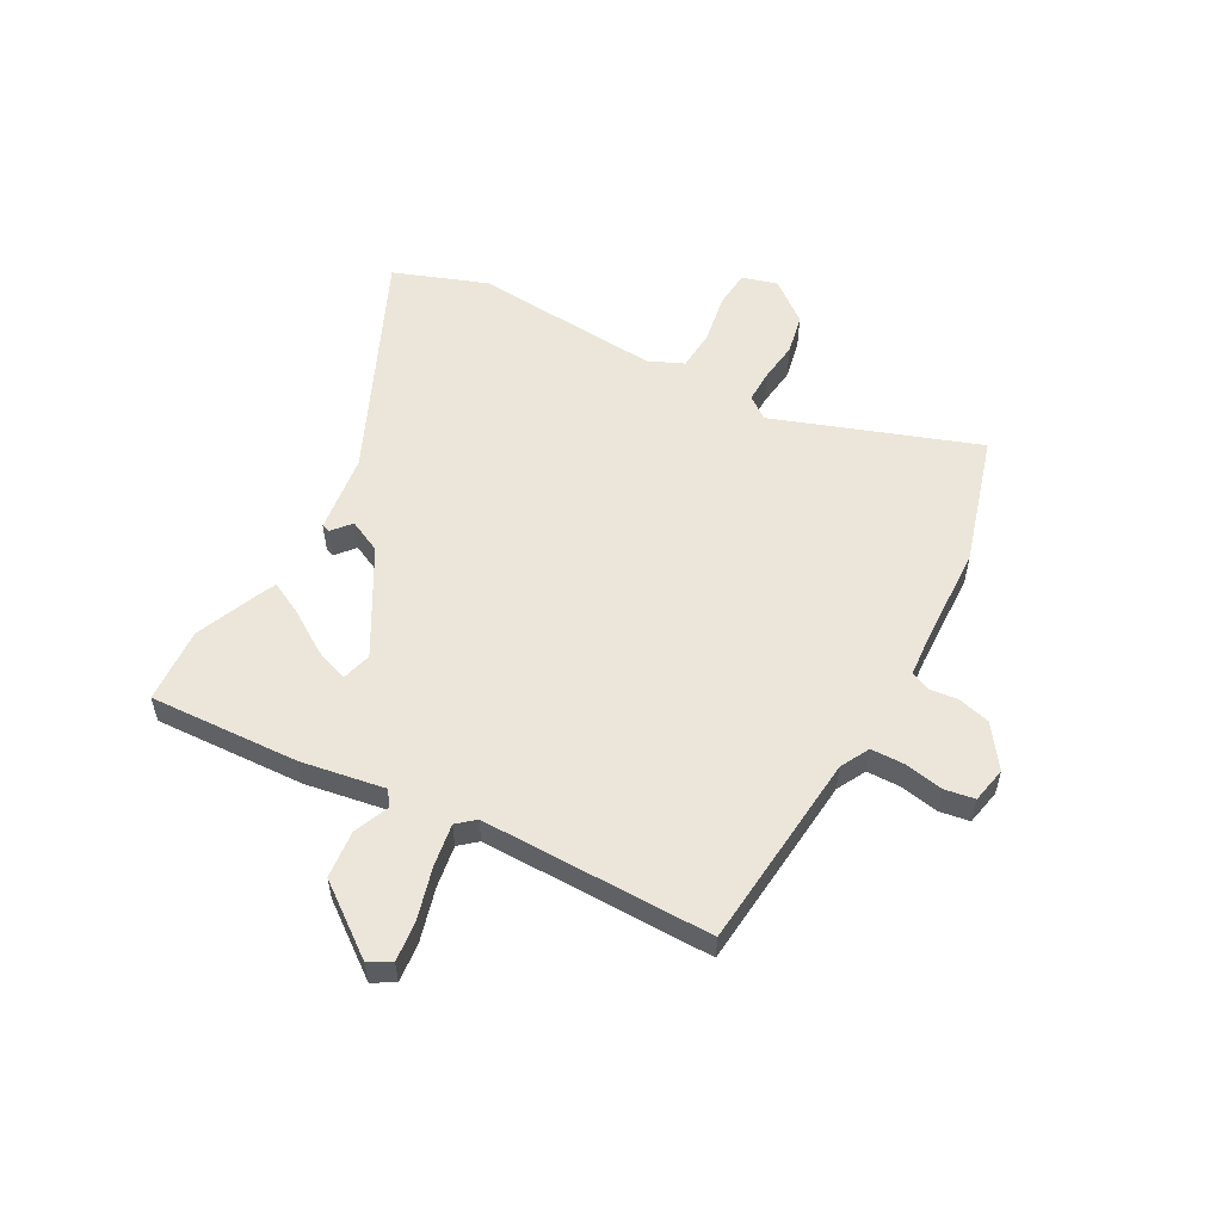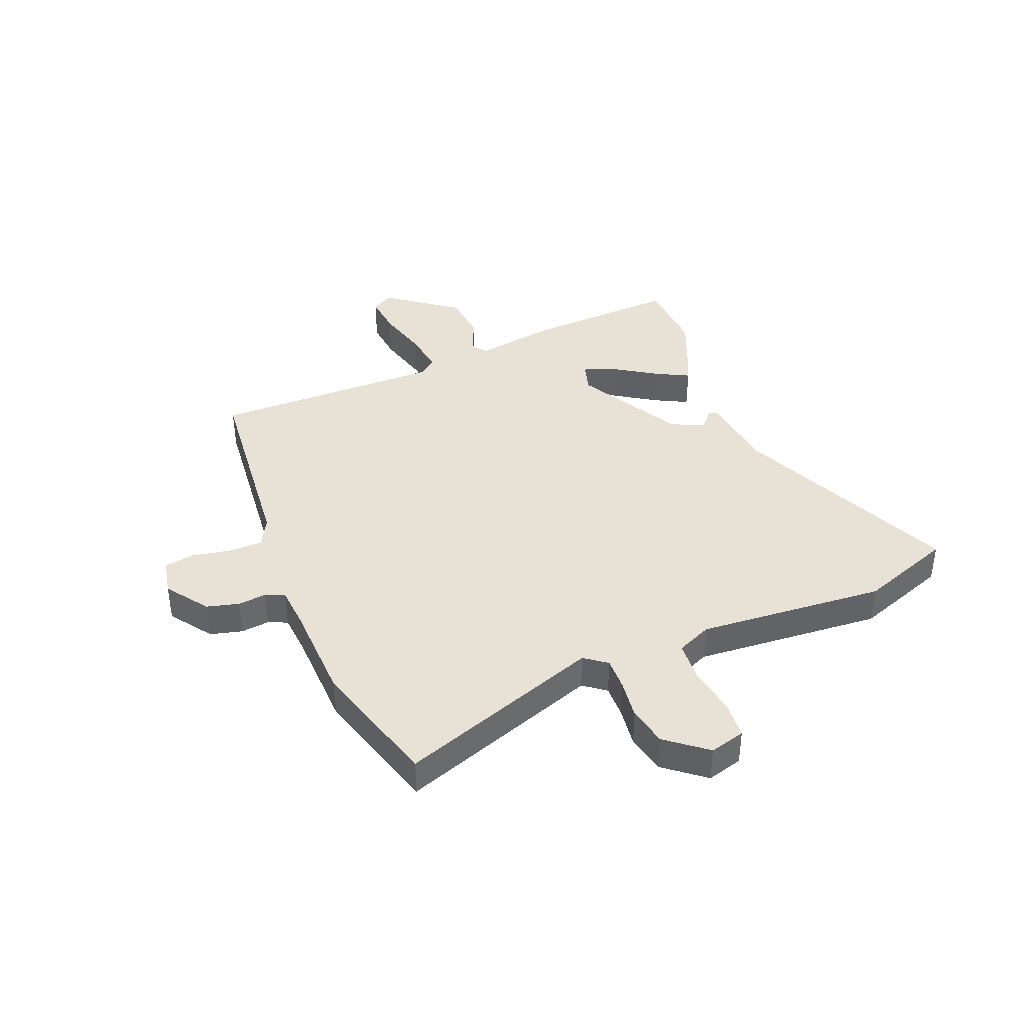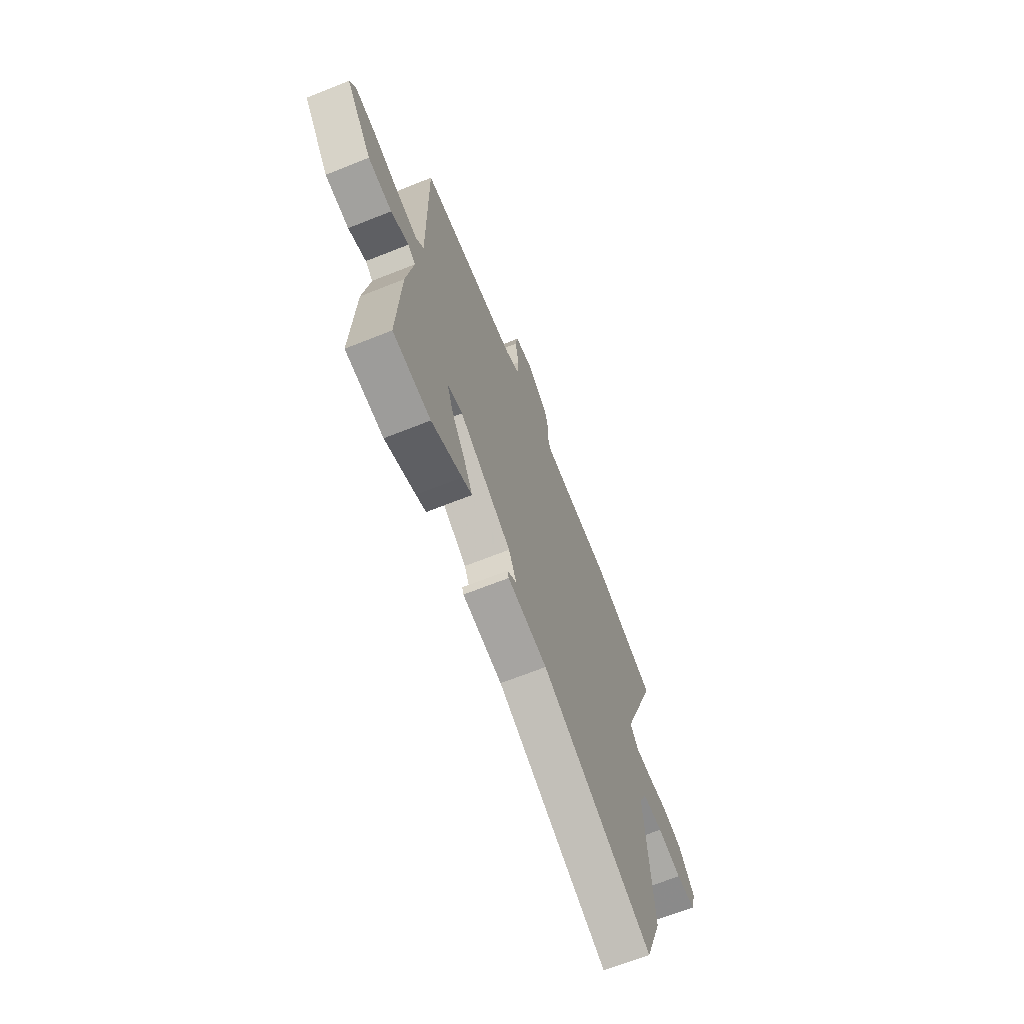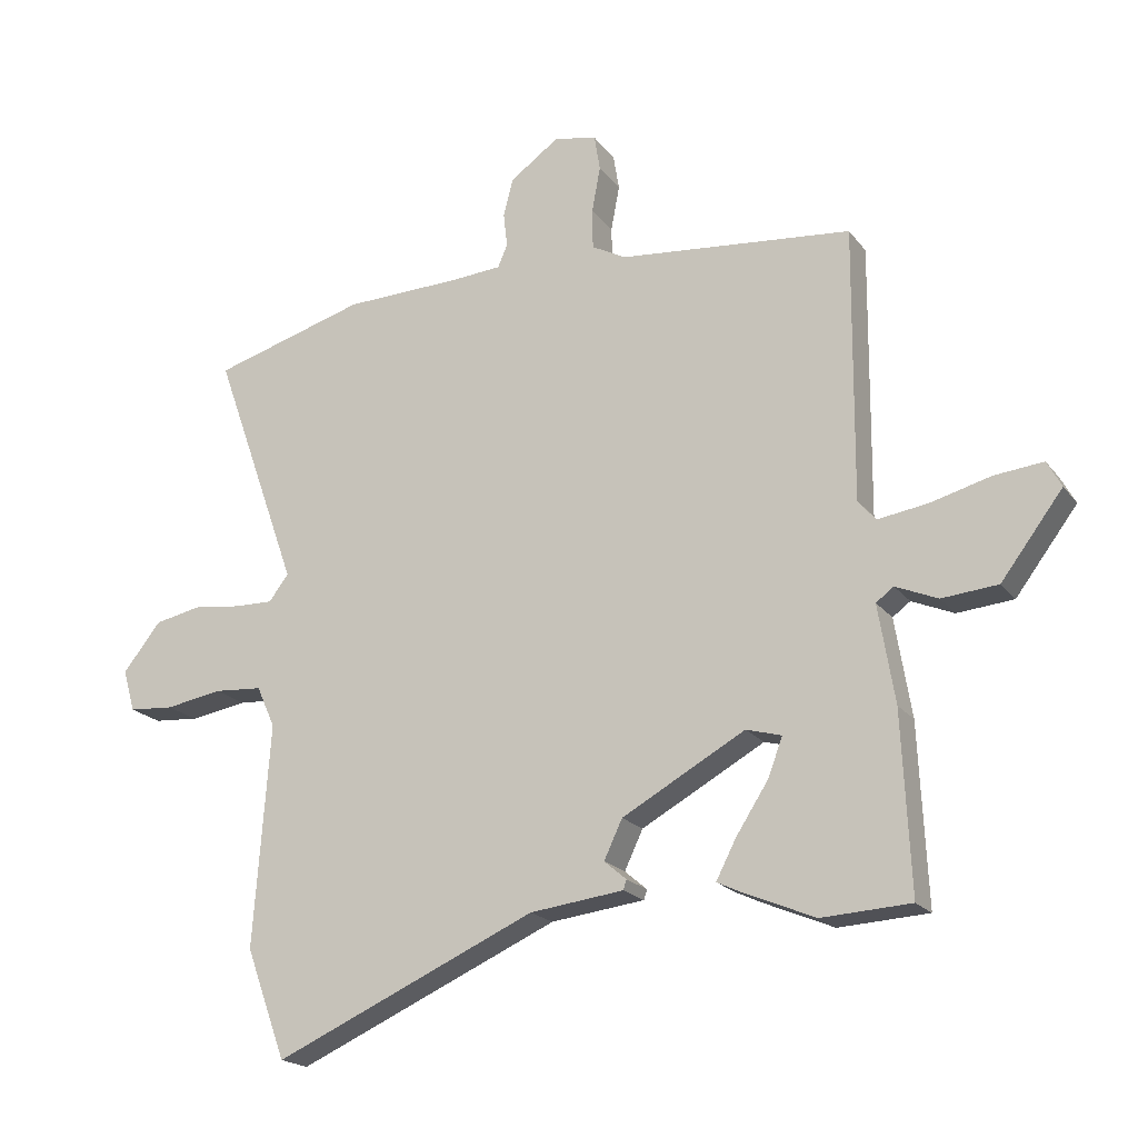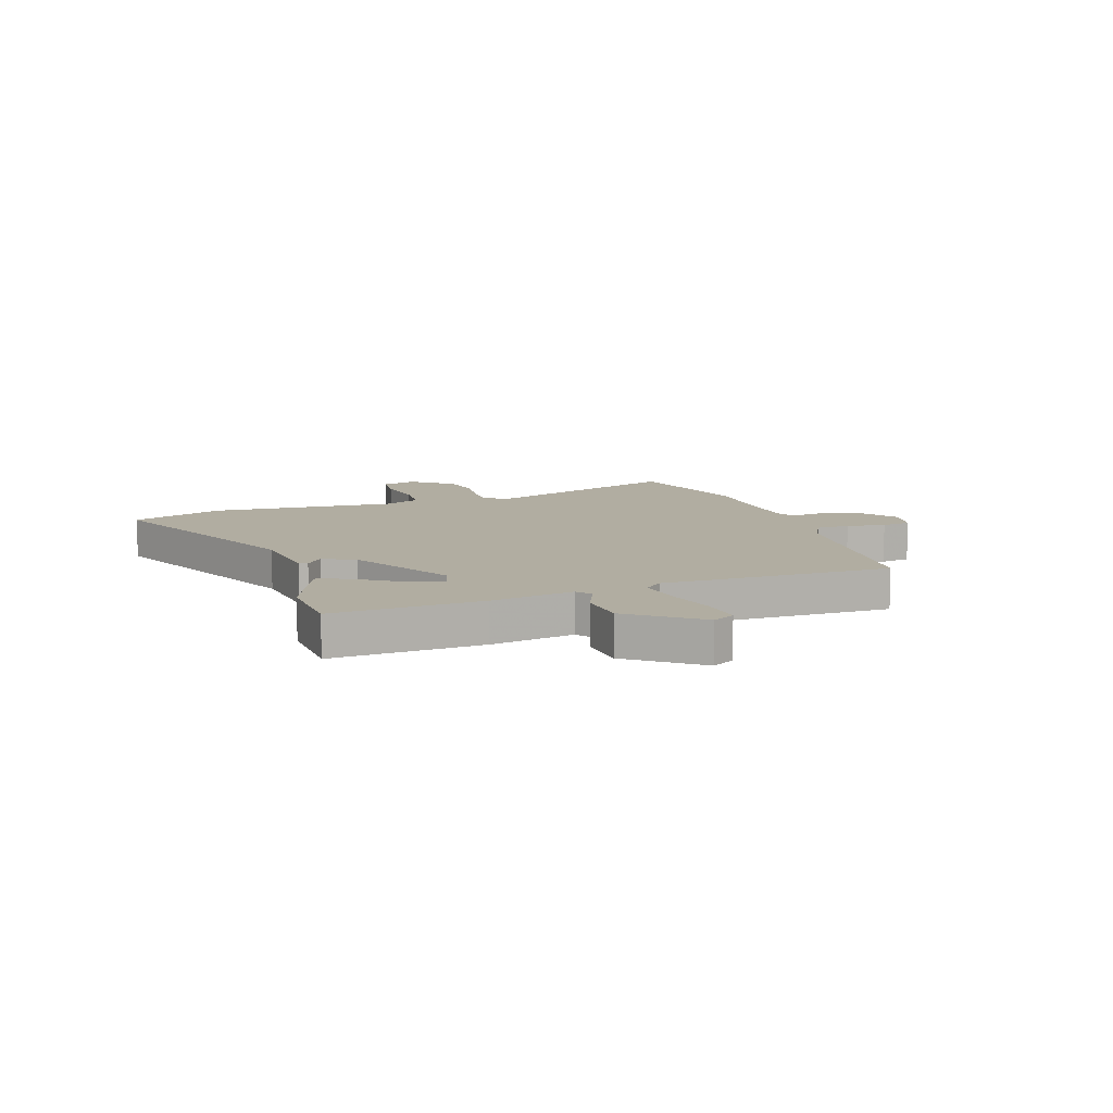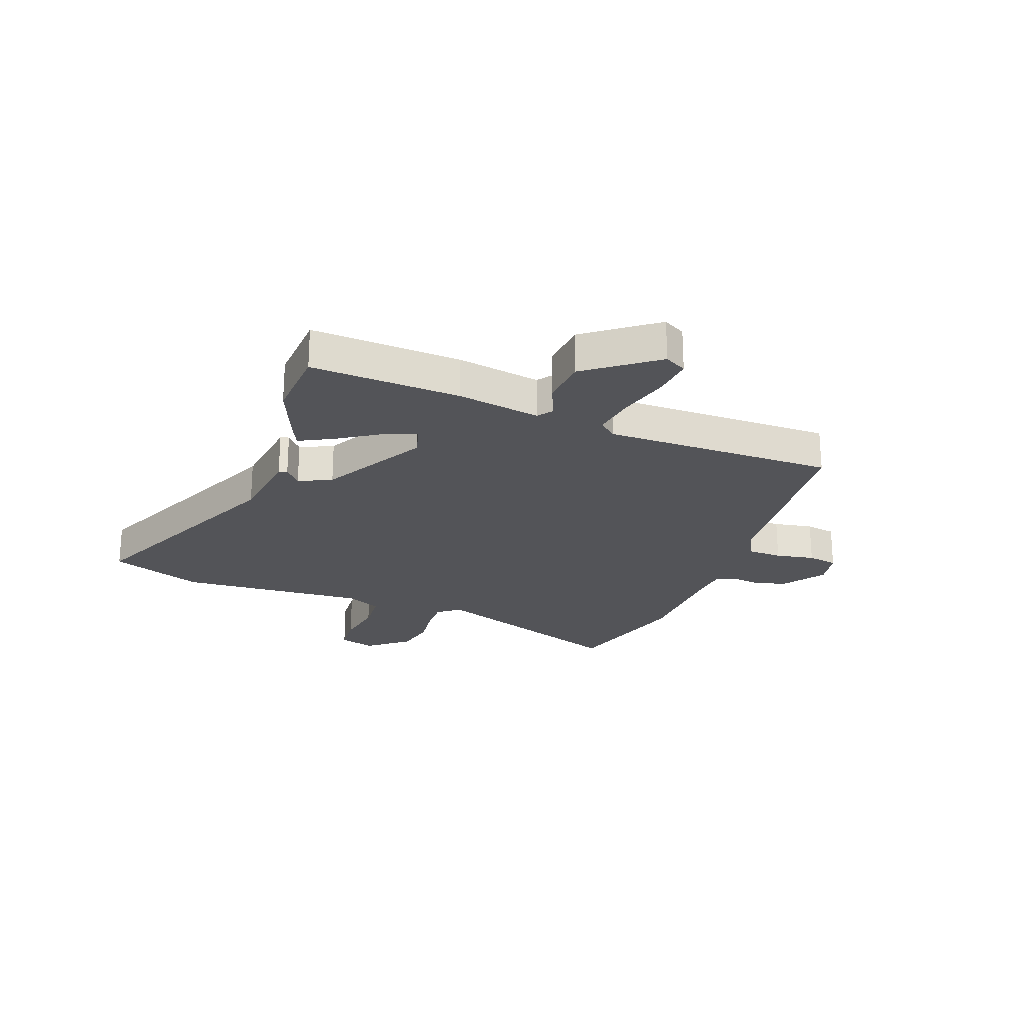
<metadata>
{"format":"obj","ext":"obj","renderer":"f3d","projection":"perspective","resolution":1024,"background":"white","views":[{"elev":55.6,"azim":-61.4,"up":"+Y"},{"elev":40.1,"azim":68.1,"up":"+Y"},{"elev":-67.3,"azim":-68.2,"up":"+Z"},{"elev":-19.3,"azim":-154.4,"up":"+Z"},{"elev":10.4,"azim":-108.8,"up":"+Y"},{"elev":-23.6,"azim":-110.4,"up":"+Y"}]}
</metadata>
<code>
v 0.51 0.07 -0.472
v 0.449 0.07 -0.639
v 0.049 0.07 -0.46
v -0.094 0.07 -0.442
v -0.099 0.07 -0.427
v -0.065 0.07 -0.398
v -0.093 0.07 -0.339
v -0.281 0.07 -0.234
v -0.335 0.07 -0.249
v -0.313 0.07 -0.308
v -0.264 0.07 -0.384
v -0.233 0.07 -0.444
v -0.269 0.07 -0.461
v -0.379 0.07 -0.507
v -0.515 0.07 -0.499
v -0.502 0.07 -0.228
v -0.477 0.07 -0.078
v -0.504 0.07 -0.058
v -0.568 0.07 -0.085
v -0.654 0.07 -0.077
v -0.748 0.07 0.048
v -0.726 0.07 0.088
v -0.652 0.07 0.08
v -0.56 0.07 0.055
v -0.483 0.07 0.043
v -0.456 0.07 0.075
v -0.459 0.07 0.491
v -0.103 0.07 0.524
v -0.051 0.07 0.552
v -0.05 0.07 0.613
v -0.063 0.07 0.683
v -0.054 0.07 0.737
v 0.011 0.07 0.75
v 0.086 0.07 0.696
v 0.101 0.07 0.638
v 0.095 0.07 0.586
v 0.11 0.07 0.552
v 0.185 0.07 0.546
v 0.365 0.07 0.54
v 0.599 0.07 0.471
v 0.469 0.07 0.106
v 0.499 0.07 0.066
v 0.557 0.07 0.067
v 0.63 0.07 0.076
v 0.702 0.07 0.061
v 0.76 0.07 -0.012
v 0.742 0.07 -0.076
v 0.673 0.07 -0.081
v 0.586 0.07 -0.066
v 0.513 0.07 -0.071
v 0.485 0.07 -0.134
v 0.51 0 -0.472
v 0.449 0 -0.639
v 0.049 0 -0.46
v -0.094 0 -0.442
v -0.099 0 -0.427
v -0.065 0 -0.398
v -0.093 0 -0.339
v -0.281 0 -0.234
v -0.335 0 -0.249
v -0.313 0 -0.308
v -0.264 0 -0.384
v -0.233 0 -0.444
v -0.269 0 -0.461
v -0.379 0 -0.507
v -0.515 0 -0.499
v -0.502 0 -0.228
v -0.477 0 -0.078
v -0.504 0 -0.058
v -0.568 0 -0.085
v -0.654 0 -0.077
v -0.748 0 0.048
v -0.726 0 0.088
v -0.652 0 0.08
v -0.56 0 0.055
v -0.483 0 0.043
v -0.456 0 0.075
v -0.459 0 0.491
v -0.103 0 0.524
v -0.051 0 0.552
v -0.05 0 0.613
v -0.063 0 0.683
v -0.054 0 0.737
v 0.011 0 0.75
v 0.086 0 0.696
v 0.101 0 0.638
v 0.095 0 0.586
v 0.11 0 0.552
v 0.185 0 0.546
v 0.365 0 0.54
v 0.599 0 0.471
v 0.469 0 0.106
v 0.499 0 0.066
v 0.557 0 0.067
v 0.63 0 0.076
v 0.702 0 0.061
v 0.76 0 -0.012
v 0.742 0 -0.076
v 0.673 0 -0.081
v 0.586 0 -0.066
v 0.513 0 -0.071
v 0.485 0 -0.134
f 47 48 49
f 46 47 49
f 45 46 49
f 44 45 49
f 43 44 49
f 42 43 49 50
f 41 42 50 51
f 38 39 40 41
f 37 38 41 51
f 34 35 36
f 33 34 36
f 32 33 36
f 31 32 36
f 30 31 36
f 29 30 36 37
f 1 2 3
f 51 1 3
f 37 51 3
f 29 37 3
f 28 29 3
f 22 23 24
f 21 22 24
f 20 21 24
f 19 20 24
f 18 19 24
f 17 18 24 25
f 15 16 17
f 14 15 17
f 13 14 17
f 12 13 17
f 11 12 17
f 10 11 17
f 17 25 26
f 10 17 26
f 9 10 26
f 3 4 5 6
f 3 6 7
f 28 3 7
f 26 27 28
f 9 26 28
f 8 9 28
f 7 8 28
f 100 99 98
f 100 98 97
f 100 97 96
f 100 96 95
f 100 95 94
f 101 100 94 93
f 102 101 93 92
f 92 91 90 89
f 102 92 89 88
f 87 86 85
f 87 85 84
f 87 84 83
f 87 83 82
f 87 82 81
f 88 87 81 80
f 54 53 52
f 54 52 102
f 54 102 88
f 54 88 80
f 54 80 79
f 75 74 73
f 75 73 72
f 75 72 71
f 75 71 70
f 75 70 69
f 76 75 69 68
f 68 67 66
f 68 66 65
f 68 65 64
f 68 64 63
f 68 63 62
f 68 62 61
f 77 76 68
f 77 68 61
f 77 61 60
f 57 56 55 54
f 58 57 54
f 58 54 79
f 79 78 77
f 79 77 60
f 79 60 59
f 79 59 58
f 1 52 53 2
f 2 53 54 3
f 3 54 55 4
f 4 55 56 5
f 5 56 57 6
f 6 57 58 7
f 7 58 59 8
f 8 59 60 9
f 9 60 61 10
f 10 61 62 11
f 11 62 63 12
f 12 63 64 13
f 13 64 65 14
f 14 65 66 15
f 15 66 67 16
f 16 67 68 17
f 17 68 69 18
f 18 69 70 19
f 19 70 71 20
f 20 71 72 21
f 21 72 73 22
f 22 73 74 23
f 23 74 75 24
f 24 75 76 25
f 25 76 77 26
f 26 77 78 27
f 27 78 79 28
f 28 79 80 29
f 29 80 81 30
f 30 81 82 31
f 31 82 83 32
f 32 83 84 33
f 33 84 85 34
f 34 85 86 35
f 35 86 87 36
f 36 87 88 37
f 37 88 89 38
f 38 89 90 39
f 39 90 91 40
f 40 91 92 41
f 41 92 93 42
f 42 93 94 43
f 43 94 95 44
f 44 95 96 45
f 45 96 97 46
f 46 97 98 47
f 47 98 99 48
f 48 99 100 49
f 49 100 101 50
f 50 101 102 51
f 51 102 52 1

</code>
